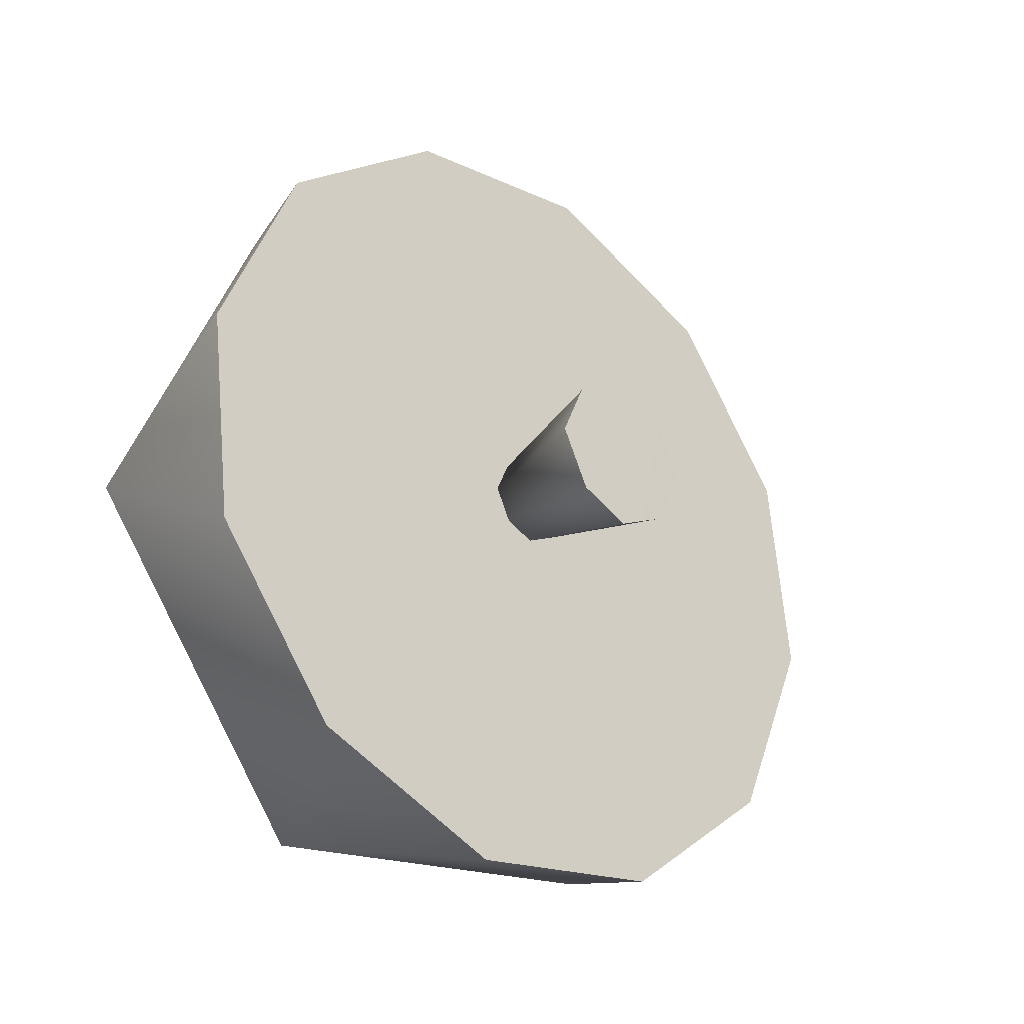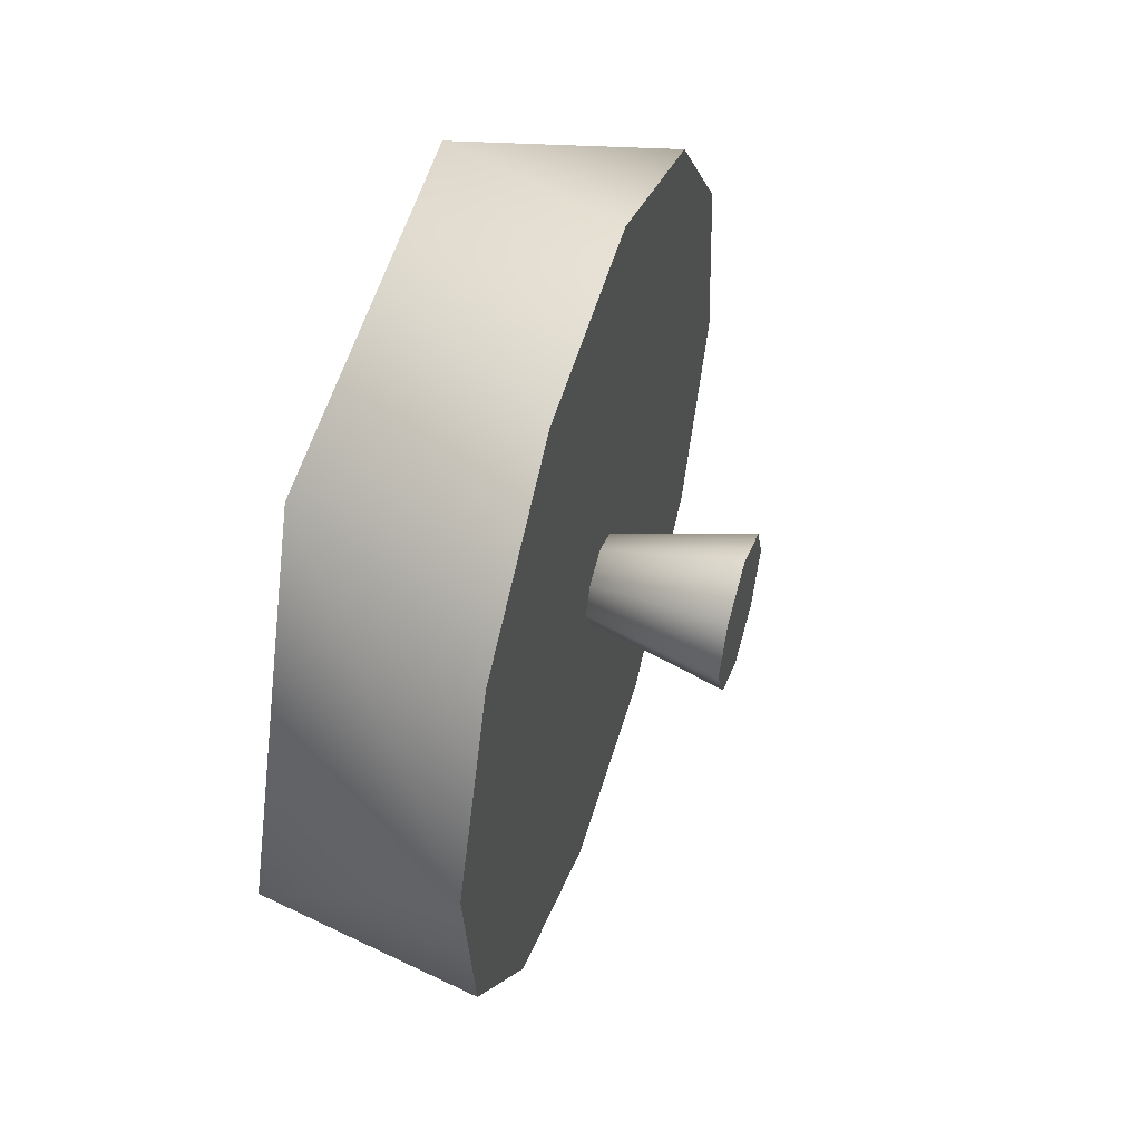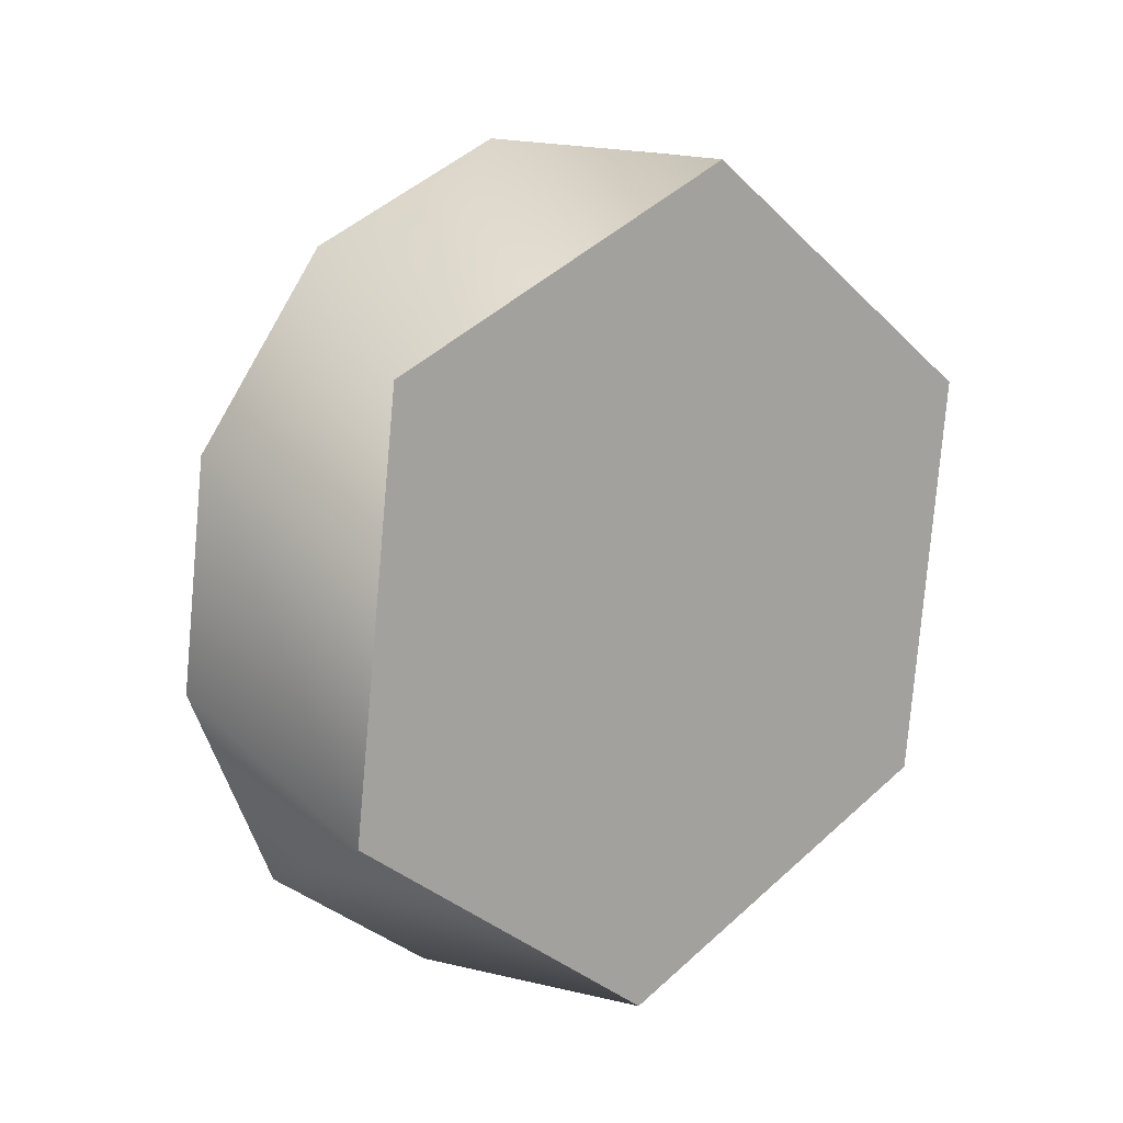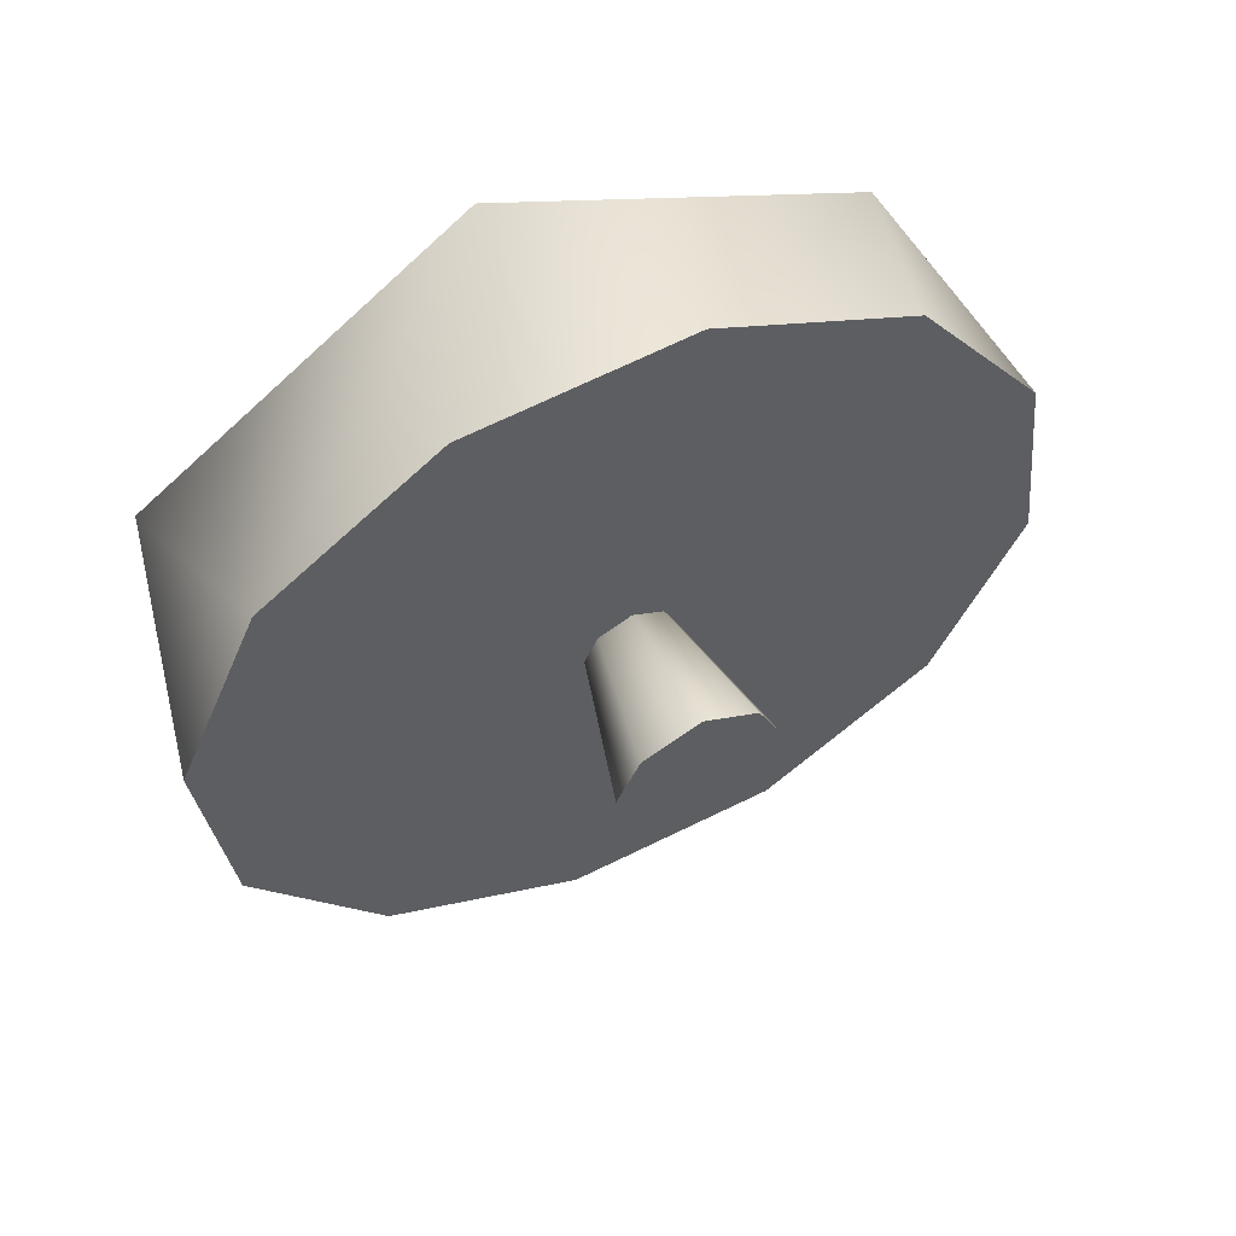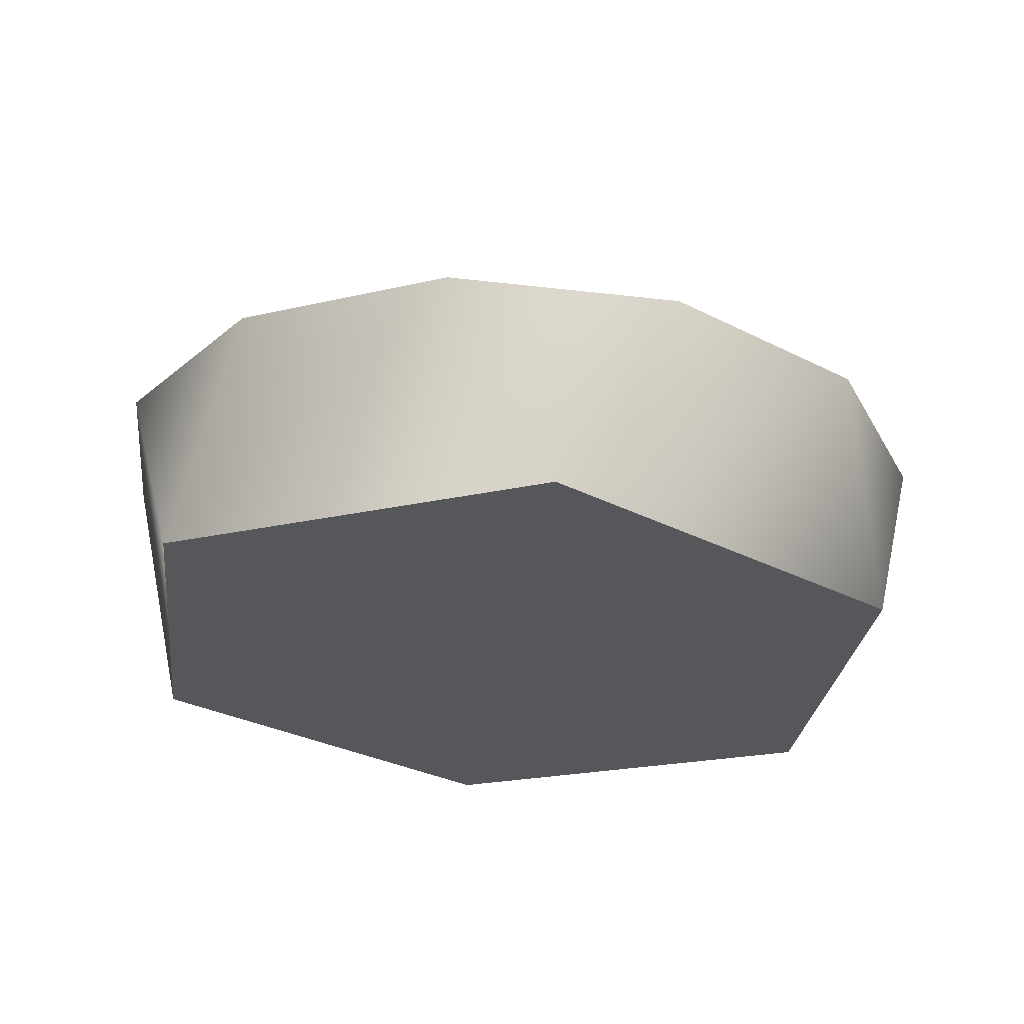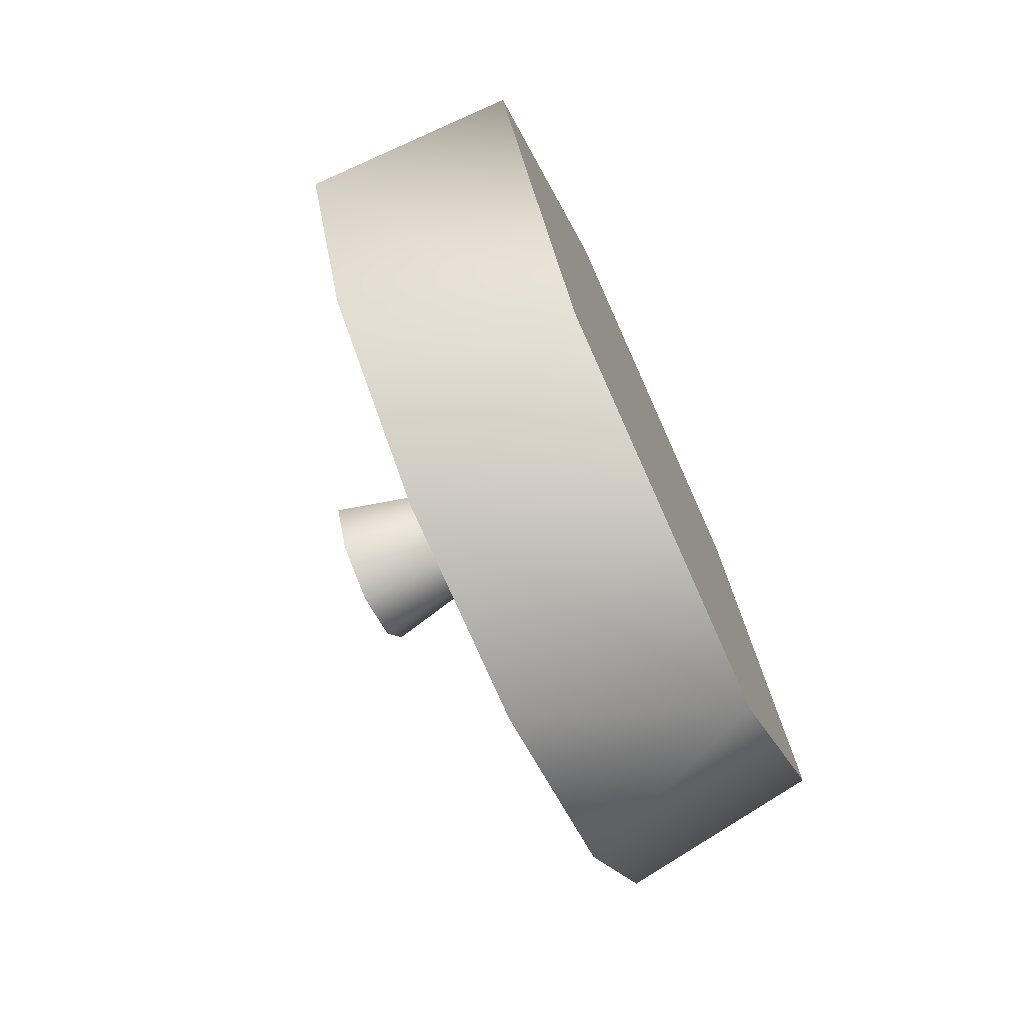
<metadata>
{"format":"obj","ext":"obj","renderer":"f3d","projection":"perspective","resolution":1024,"background":"white","views":[{"elev":-27.7,"azim":48.0,"up":"+Y"},{"elev":52.3,"azim":17.2,"up":"+Y"},{"elev":14.3,"azim":-130.1,"up":"+Z"},{"elev":57.5,"azim":65.3,"up":"+Z"},{"elev":63.2,"azim":-87.3,"up":"+Z"},{"elev":-72.6,"azim":-155.7,"up":"+Y"}]}
</metadata>
<code>
v 1.252 -1.652 0.6366
v 1.451 -1.695 0.5378
v 1.451 -1.61 0.7355
v 1.252 -1.652 0.6366
v 1.451 -1.61 0.7355
v 1.252 -1.33 0.8763
v 1.451 -1.437 0.8639
v 1.451 -1.223 0.8887
v 1.252 -0.961 0.7168
v 1.451 -1.025 0.8032
v 1.451 -0.8968 0.6304
v 1.252 -0.961 0.7168
v 1.451 -0.8968 0.6304
v 1.252 -0.9147 0.3176
v 1.451 -0.8719 0.4164
v 1.451 -0.9574 0.2187
v 1.252 -1.237 0.07787
v 1.451 -1.13 0.09028
v 1.451 -1.344 0.06547
v 1.252 -1.237 0.07787
v 1.451 -1.344 0.06547
v 1.252 -1.606 0.2374
v 1.451 -1.542 0.151
v 1.451 -1.67 0.3238
v 1.252 -1.652 0.6366
v 1.252 -0.9147 0.3176
v 1.252 -1.606 0.2374
v 1.451 -1.67 0.3238
v 1.451 -0.9574 0.2187
v 1.451 -1.695 0.5378
v 1.451 -0.8719 0.4164
v 1.252 -0.961 0.7168
v 1.451 -0.8968 0.6304
v 1.451 -1.61 0.7355
v 1.252 -1.237 0.07787
v 1.451 -1.542 0.151
v 1.451 -1.13 0.09028
v 1.252 -1.33 0.8763
v 1.451 -1.025 0.8032
v 1.451 -1.437 0.8639
v 1.451 -1.344 0.06547
v 1.451 -1.223 0.8887
v 1.261 -1.284 0.4782
v 1.591 -1.364 0.4784
v 1.591 -1.341 0.5304
v 1.591 -1.284 0.5584
v 1.591 -1.23 0.5343
v 1.261 -1.284 0.4782
v 1.591 -1.204 0.4784
v 1.591 -1.229 0.4227
v 1.591 -1.284 0.3984
v 1.591 -1.339 0.4248
v 1.591 -1.284 0.5584
v 1.591 -1.341 0.5304
v 1.591 -1.23 0.5343
v 1.591 -1.204 0.4784
v 1.591 -1.229 0.4227
v 1.591 -1.364 0.4784
v 1.591 -1.339 0.4248
v 1.591 -1.284 0.3984
v 1.261 -1.284 0.4782
v 1.591 -1.364 0.4784
v 1.261 -1.284 0.4782
v 1.591 -1.204 0.4784
g group_88_140627859034144
f 1 2 3
f 4 5 6
f 5 7 6
f 6 7 8
f 6 8 9
f 8 10 9
f 9 10 11
f 12 13 14
f 13 15 14
f 14 15 16
f 14 16 17
f 16 18 17
f 17 18 19
f 20 21 22
f 21 23 22
f 22 23 24
f 22 24 1
f 24 2 1
f 25 26 27
f 28 29 30
f 29 31 30
f 25 32 26
f 31 33 30
f 33 34 30
f 26 35 27
f 28 36 29
f 36 37 29
f 25 38 32
f 33 39 34
f 39 40 34
f 37 36 41
f 40 39 42
f 43 44 45
f 43 46 47
f 48 49 50
f 48 51 52
f 47 64 61
f 52 62 63
f 45 46 43
f 50 51 48
f 53 54 55
f 55 54 56
f 56 54 57
f 54 58 57
f 58 59 57
f 57 59 60

</code>
